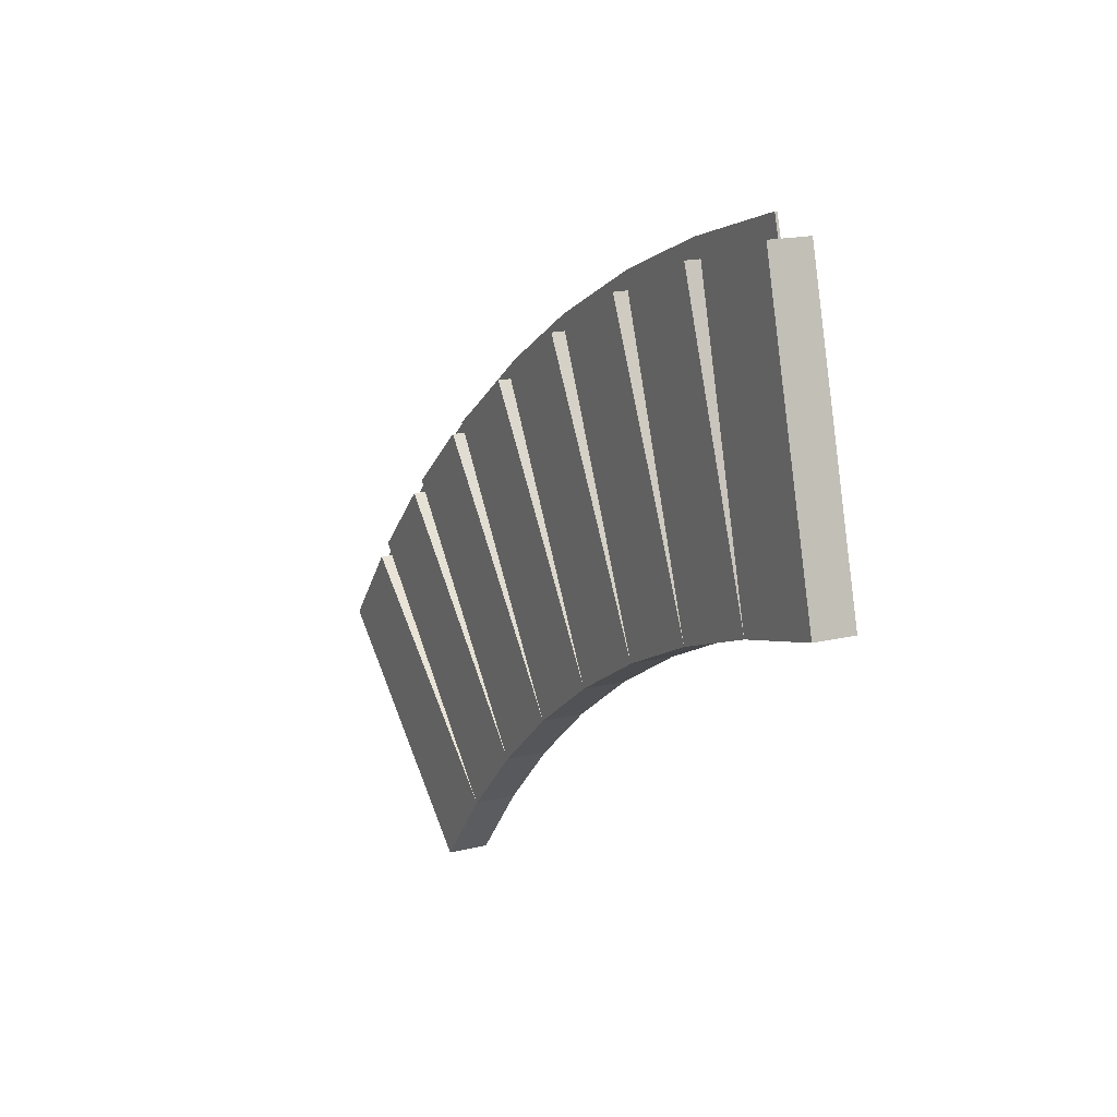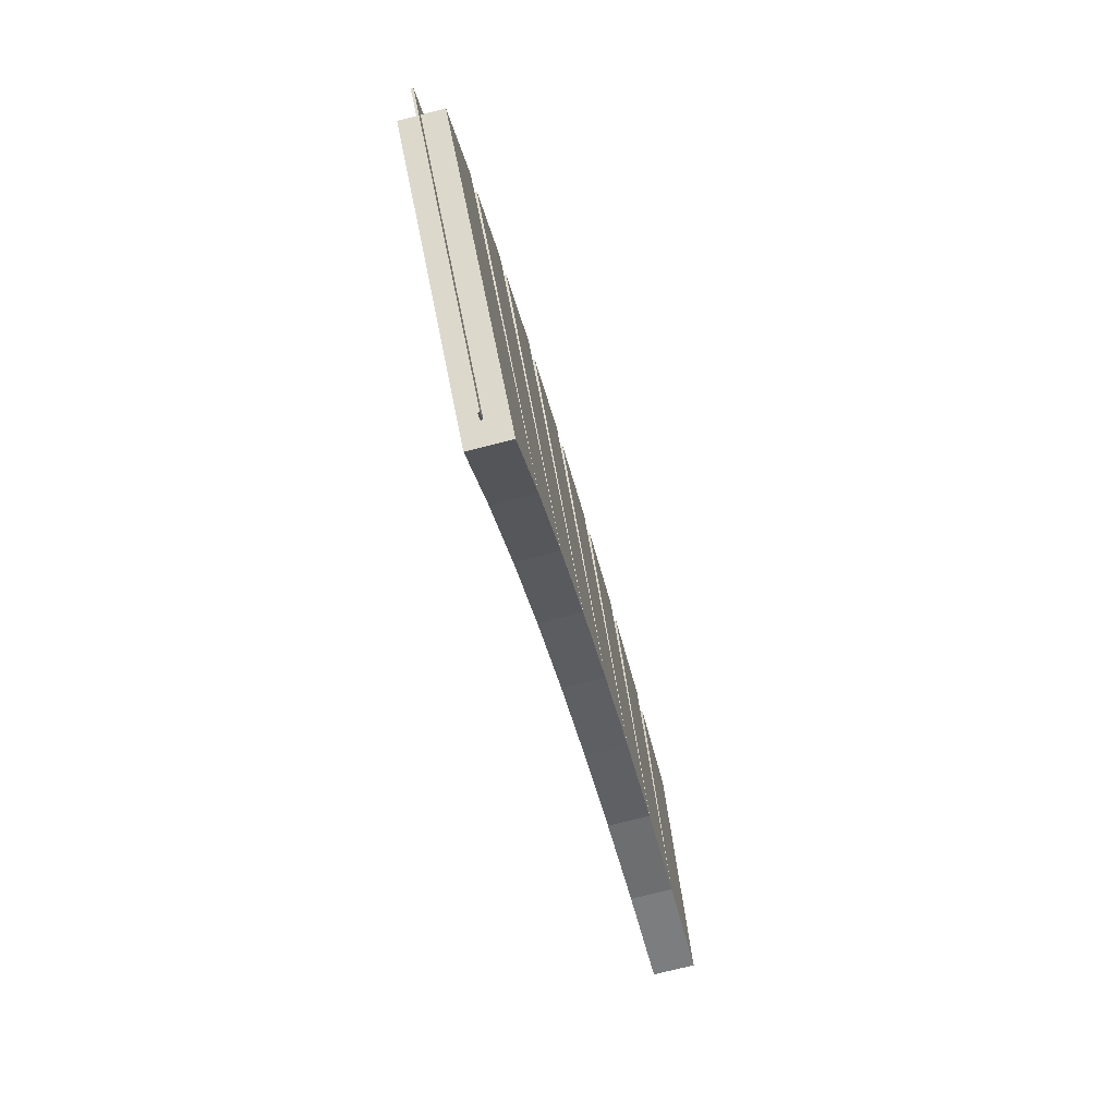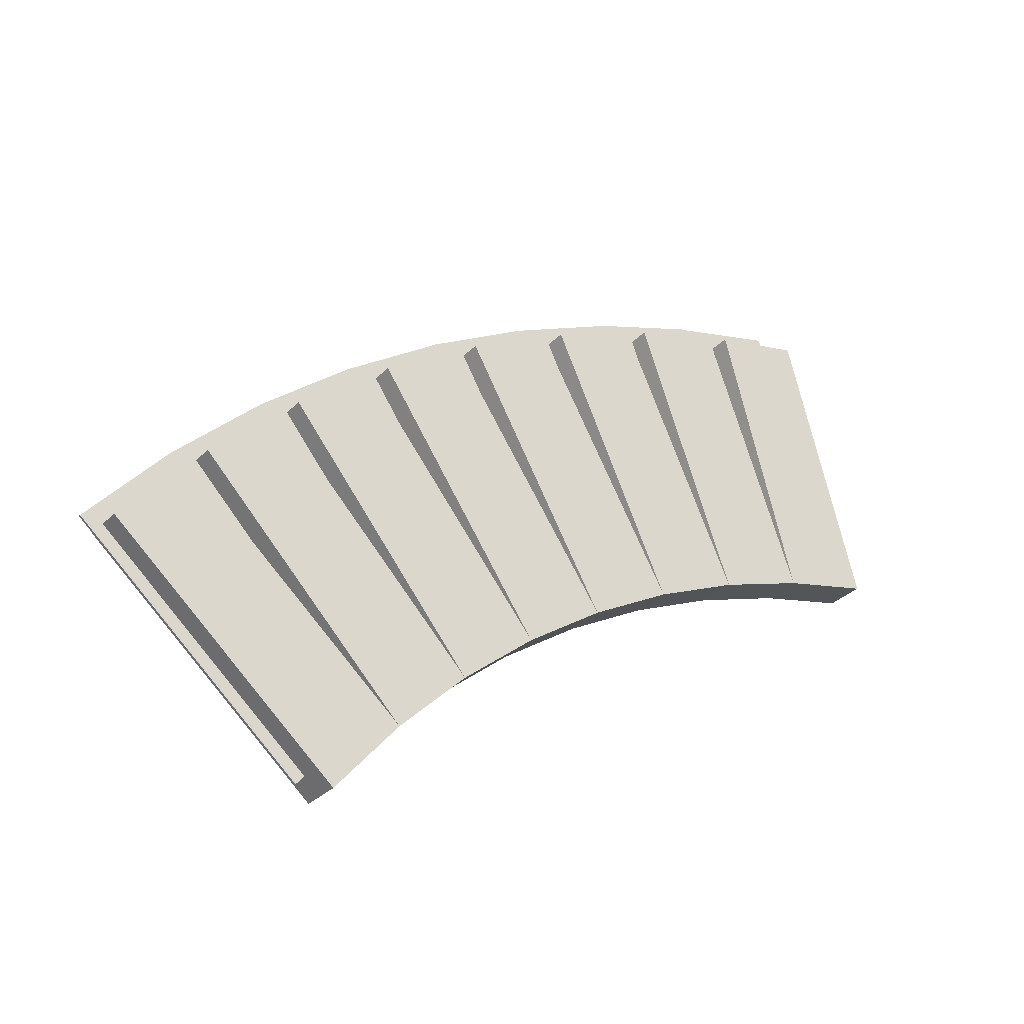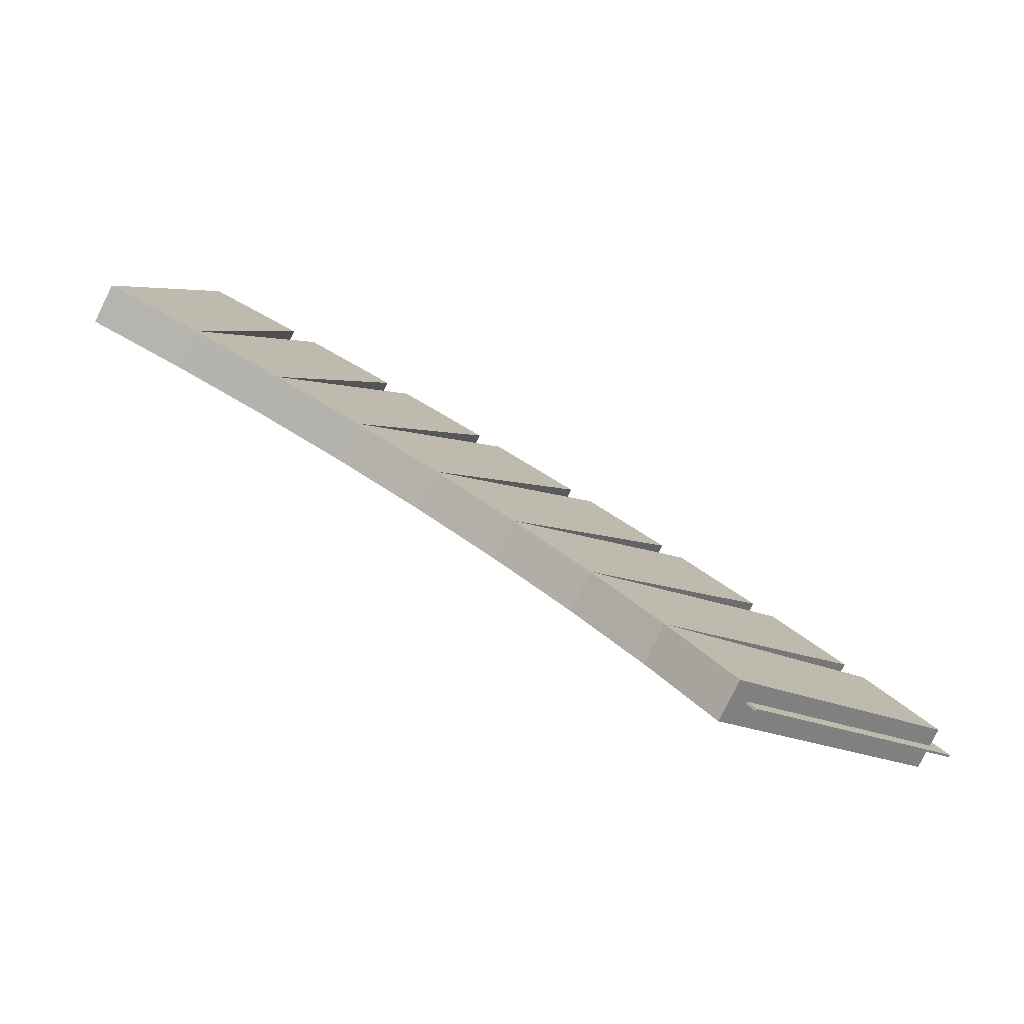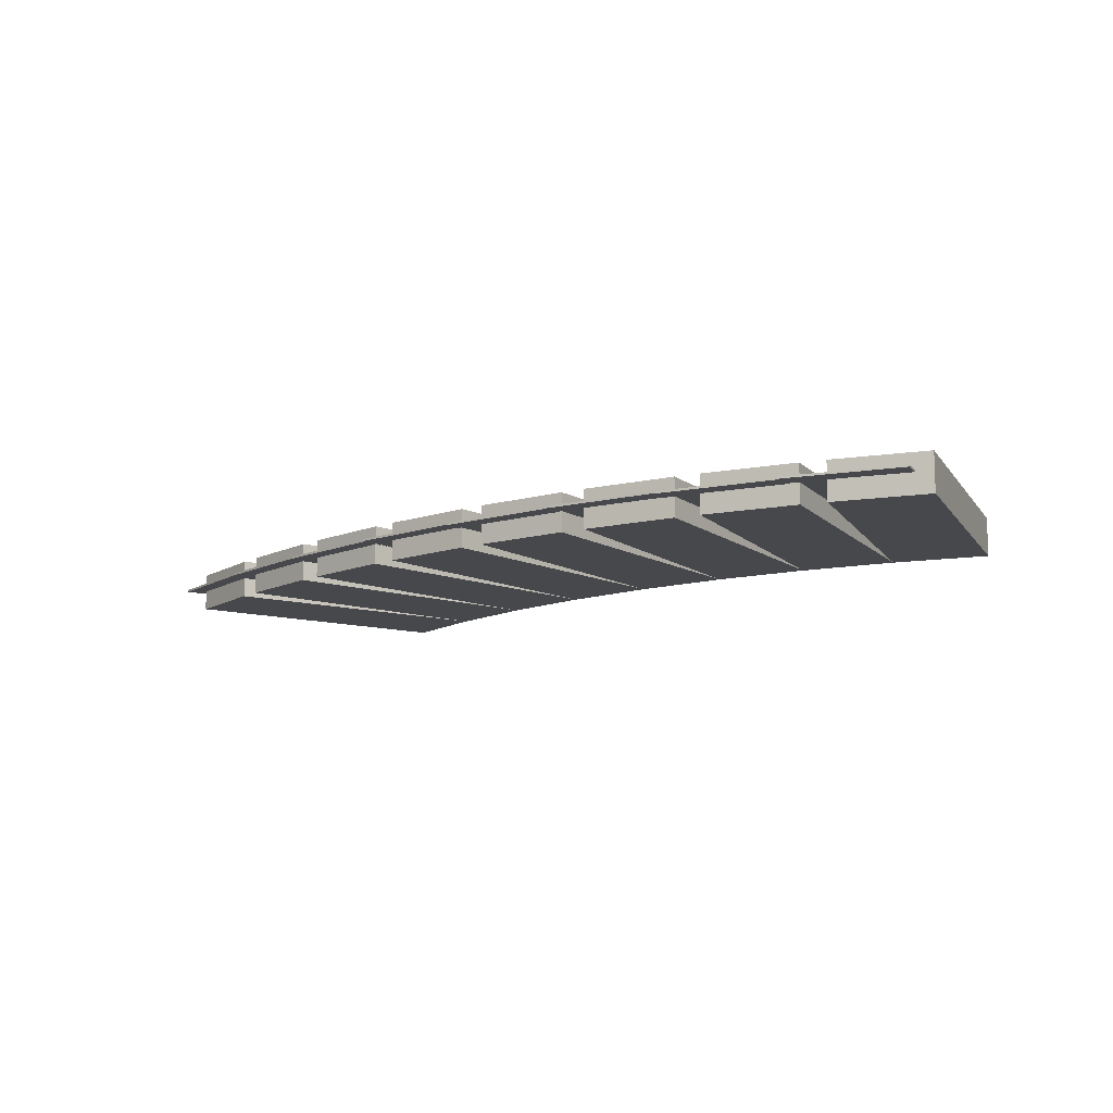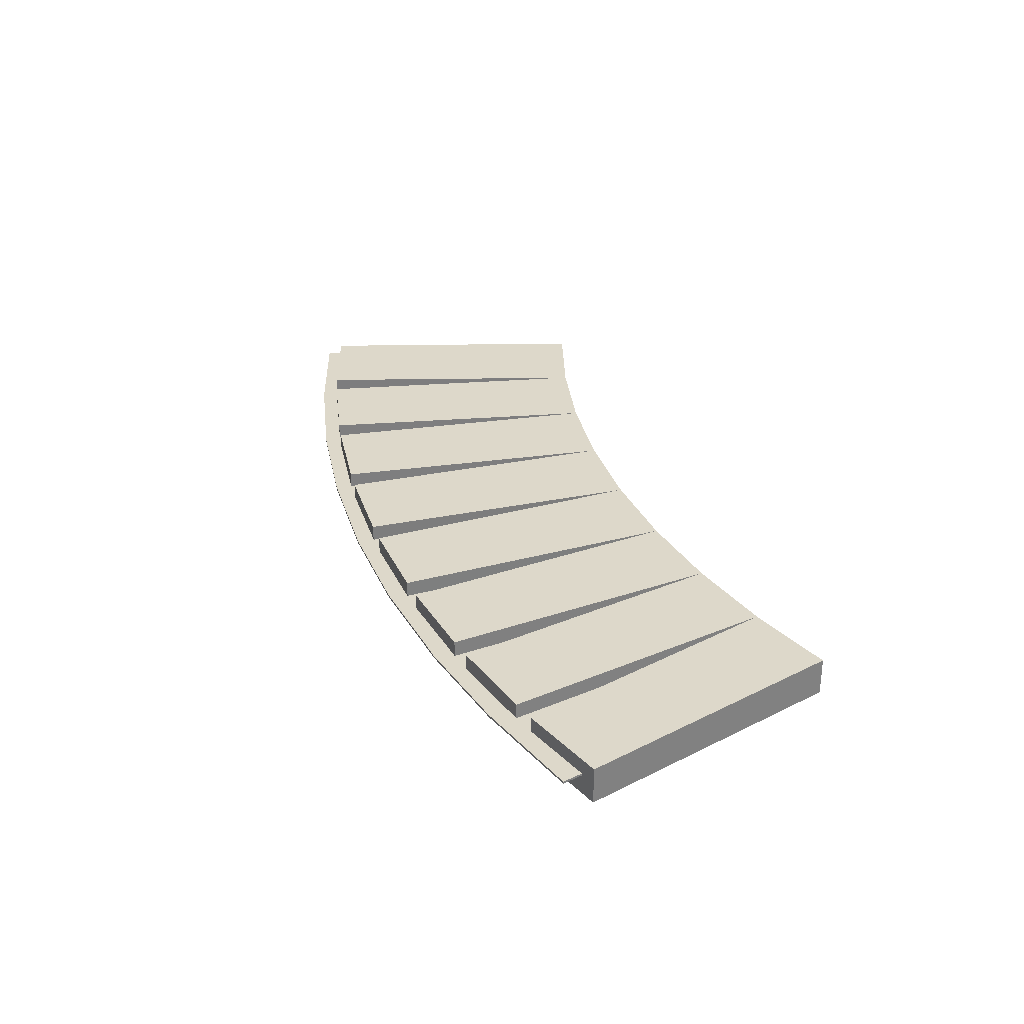
<metadata>
{"format":"obj","ext":"obj","renderer":"f3d","projection":"perspective","resolution":1024,"background":"white","views":[{"elev":16.5,"azim":-116.9,"up":"+Y"},{"elev":-73.2,"azim":104.5,"up":"+Y"},{"elev":-31.9,"azim":143.9,"up":"+Y"},{"elev":-78.8,"azim":-26.2,"up":"+Y"},{"elev":-11.6,"azim":-174.5,"up":"+Z"},{"elev":31.0,"azim":-141.3,"up":"+Z"}]}
</metadata>
<code>
o brick.013
v 1.263 -0.2853 0.02887
v 1.366 -0.408 0.02887
v 1.263 -0.2853 -0.03438
v 1.366 -0.408 -0.03438
v 1.005 -0.7107 0.02887
v 1.005 -0.7107 -0.03438
v 0.9023 -0.5881 0.02887
v 0.9023 -0.5881 -0.03438
f 1 2 3
f 2 4 3
f 5 6 2
f 6 4 2
f 7 5 1
f 5 2 1
f 3 4 8
f 4 6 8
f 8 6 7
f 6 5 7
f 8 7 3
f 7 1 3
o brick.014
v 1.125 -0.1446 0.02887
v 1.235 -0.255 0.02887
v 1.125 -0.1446 -0.03438
v 1.235 -0.255 -0.03438
v 0.9023 -0.5881 0.02887
v 0.9023 -0.5881 -0.03438
v 0.7919 -0.4776 0.02887
v 0.7919 -0.4776 -0.03438
f 9 10 11
f 10 12 11
f 13 14 10
f 14 12 10
f 15 13 9
f 13 10 9
f 11 12 16
f 12 14 16
f 16 14 15
f 14 13 15
f 16 15 11
f 15 9 11
o brick.015
v 0.9749 -0.01637 0.02887
v 1.095 -0.1168 0.02887
v 0.9749 -0.01637 -0.03438
v 1.095 -0.1168 -0.03438
v 0.6722 -0.3771 -0.03438
v 0.6722 -0.3771 0.02887
v 0.7919 -0.4776 0.02887
v 0.7919 -0.4776 -0.03438
f 17 18 19
f 18 20 19
f 21 22 19
f 22 17 19
f 23 24 18
f 24 20 18
f 22 23 17
f 23 18 17
f 19 20 21
f 20 24 21
f 21 24 22
f 24 23 22
o brick.016
v 0.8143 0.09826 0.02887
v 0.9423 0.008643 0.02887
v 0.8143 0.09827 -0.03438
v 0.9423 0.008643 -0.03438
v 0.5442 -0.2875 -0.03438
v 0.5442 -0.2875 0.02887
v 0.6722 -0.3771 0.02887
v 0.6722 -0.3771 -0.03438
f 25 26 27
f 26 28 27
f 29 30 27
f 30 25 27
f 31 32 26
f 32 28 26
f 30 31 25
f 31 26 25
f 27 28 29
f 28 32 29
f 29 32 30
f 32 31 30
o brick.017
v 0.6443 0.1985 0.02887
v 0.7797 0.1203 0.02887
v 0.6443 0.1985 -0.03438
v 0.7797 0.1203 -0.03438
v 0.4089 -0.2094 -0.03438
v 0.4089 -0.2094 0.02887
v 0.5442 -0.2875 0.02887
v 0.5442 -0.2875 -0.03438
f 33 34 35
f 34 36 35
f 37 38 35
f 38 33 35
f 39 40 34
f 40 36 34
f 38 39 33
f 39 34 33
f 35 36 37
f 36 40 37
f 37 40 38
f 40 39 38
o brick.018
v 0.4663 0.2835 0.02887
v 0.6079 0.2174 0.02887
v 0.4663 0.2835 -0.03438
v 0.6079 0.2174 -0.03438
v 0.2673 -0.1434 -0.03438
v 0.2673 -0.1434 0.02887
v 0.4089 -0.2094 0.02887
v 0.4089 -0.2094 -0.03438
f 41 42 43
f 42 44 43
f 45 46 43
f 46 41 43
f 47 48 42
f 48 44 42
f 46 47 41
f 47 42 41
f 43 44 45
f 44 48 45
f 45 48 46
f 48 47 46
o brick.019
v 0.2815 0.3526 0.02887
v 0.4283 0.2992 0.02887
v 0.2815 0.3526 -0.03438
v 0.4283 0.2992 -0.03438
v 0.1204 -0.08991 -0.03438
v 0.1204 -0.08991 0.02887
v 0.2673 -0.1434 0.02887
v 0.2673 -0.1434 -0.03438
f 49 50 51
f 50 52 51
f 53 54 51
f 54 49 51
f 55 56 50
f 56 52 50
f 54 55 49
f 55 50 49
f 51 52 53
f 52 56 53
f 53 56 54
f 56 55 54
o brick.020
v 0.09139 0.4054 0.02887
v 0.2423 0.365 0.02887
v 0.09139 0.4054 -0.03438
v 0.2423 0.365 -0.03438
v -0.0305 -0.04947 -0.03438
v 0.1204 -0.08991 -0.03438
v -0.0305 -0.04947 0.02887
v 0.1204 -0.08991 0.02887
f 57 58 59
f 58 60 59
f 61 62 63
f 62 64 63
f 61 63 59
f 63 57 59
f 64 62 58
f 62 60 58
f 63 64 57
f 64 58 57
f 59 60 61
f 60 62 61
o cube.123
v 0.1288 0.4311 0.002801
v 0.3143 0.3753 0.002801
v 0.1288 0.4311 -0.000699
v 0.3143 0.3753 -0.000699
v -0.00466 -0.01239 -0.000699
v 0.1809 -0.06823 -0.000699
v -0.00466 -0.01239 0.002801
v 0.1809 -0.06823 0.002801
f 65 66 67
f 66 68 67
f 69 70 71
f 70 72 71
f 69 71 67
f 71 65 67
f 71 72 65
f 72 66 65
f 67 68 69
f 68 70 69
o cube.124
v 0.3143 0.3753 0.001878
v 0.4946 0.3042 0.001878
v 0.3143 0.3753 -0.001622
v 0.4946 0.3042 -0.001622
v 0.1446 -0.05565 -0.001622
v 0.3249 -0.1267 -0.001622
v 0.1446 -0.05565 0.001878
v 0.3249 -0.1267 0.001878
f 73 74 75
f 74 76 75
f 77 78 79
f 78 80 79
f 79 80 73
f 80 74 73
f 75 76 77
f 76 78 77
o cube.125
v 0.4946 0.3042 0.002571
v 0.6684 0.2186 0.002571
v 0.4946 0.3042 -0.00093
v 0.6684 0.2186 -0.00093
v 0.2898 -0.1111 -0.000931
v 0.4635 -0.1968 -0.000931
v 0.2898 -0.1111 0.00257
v 0.4635 -0.1968 0.00257
f 81 82 83
f 82 84 83
f 85 86 87
f 86 88 87
f 87 88 81
f 88 82 81
f 83 84 85
f 84 86 85
o cube.126
v 0.6684 0.2186 0.001878
v 0.8345 0.1188 0.001878
v 0.6684 0.2186 -0.001622
v 0.8345 0.1188 -0.001622
v 0.4298 -0.1784 -0.001622
v 0.5959 -0.2782 -0.001622
v 0.4298 -0.1784 0.001878
v 0.5959 -0.2782 0.001878
f 89 90 91
f 90 92 91
f 93 94 95
f 94 96 95
f 95 96 89
f 96 90 89
f 91 92 93
f 92 94 93
o cube.127
v 0.8345 0.1188 0.002801
v 0.9917 0.005567 0.002801
v 0.8345 0.1188 -0.000699
v 0.9917 0.005567 -0.000699
v 0.5639 -0.2571 -0.000699
v 0.7211 -0.3703 -0.000699
v 0.5639 -0.2571 0.002801
v 0.7211 -0.3703 0.002801
f 97 98 99
f 98 100 99
f 101 102 103
f 102 104 103
f 103 104 97
f 104 98 97
f 99 100 101
f 100 102 101
o cube.128
v 0.9917 0.005567 0.001878
v 1.139 -0.1203 0.001878
v 0.9917 0.005567 -0.001622
v 1.139 -0.1203 -0.001622
v 0.6909 -0.3466 -0.001622
v 0.8382 -0.4724 -0.001622
v 0.6909 -0.3466 0.001878
v 0.8382 -0.4724 0.001878
f 105 106 107
f 106 108 107
f 109 110 111
f 110 112 111
f 111 112 105
f 112 106 105
f 107 108 109
f 108 110 109
o cube.129
v 1.139 -0.1203 0.002108
v 1.275 -0.2579 0.002108
v 1.139 -0.1203 -0.001392
v 1.275 -0.2579 -0.001392
v 0.8101 -0.4463 -0.001392
v 0.9465 -0.5839 -0.001392
v 0.8101 -0.4463 0.002108
v 0.9465 -0.5839 0.002108
f 113 114 115
f 114 116 115
f 117 118 119
f 118 120 119
f 119 120 113
f 120 114 113
f 115 116 117
f 116 118 117
o cube.130
v 1.275 -0.2579 0.001878
v 1.4 -0.4063 0.001878
v 1.275 -0.2579 -0.001622
v 1.4 -0.4063 -0.001622
v 0.9206 -0.5556 -0.001622
v 1.045 -0.704 -0.001622
v 0.9206 -0.5556 0.001878
v 1.045 -0.704 0.001878
f 121 122 123
f 122 124 123
f 125 126 127
f 126 128 127
f 128 126 122
f 126 124 122
f 127 128 121
f 128 122 121
f 123 124 125
f 124 126 125

</code>
